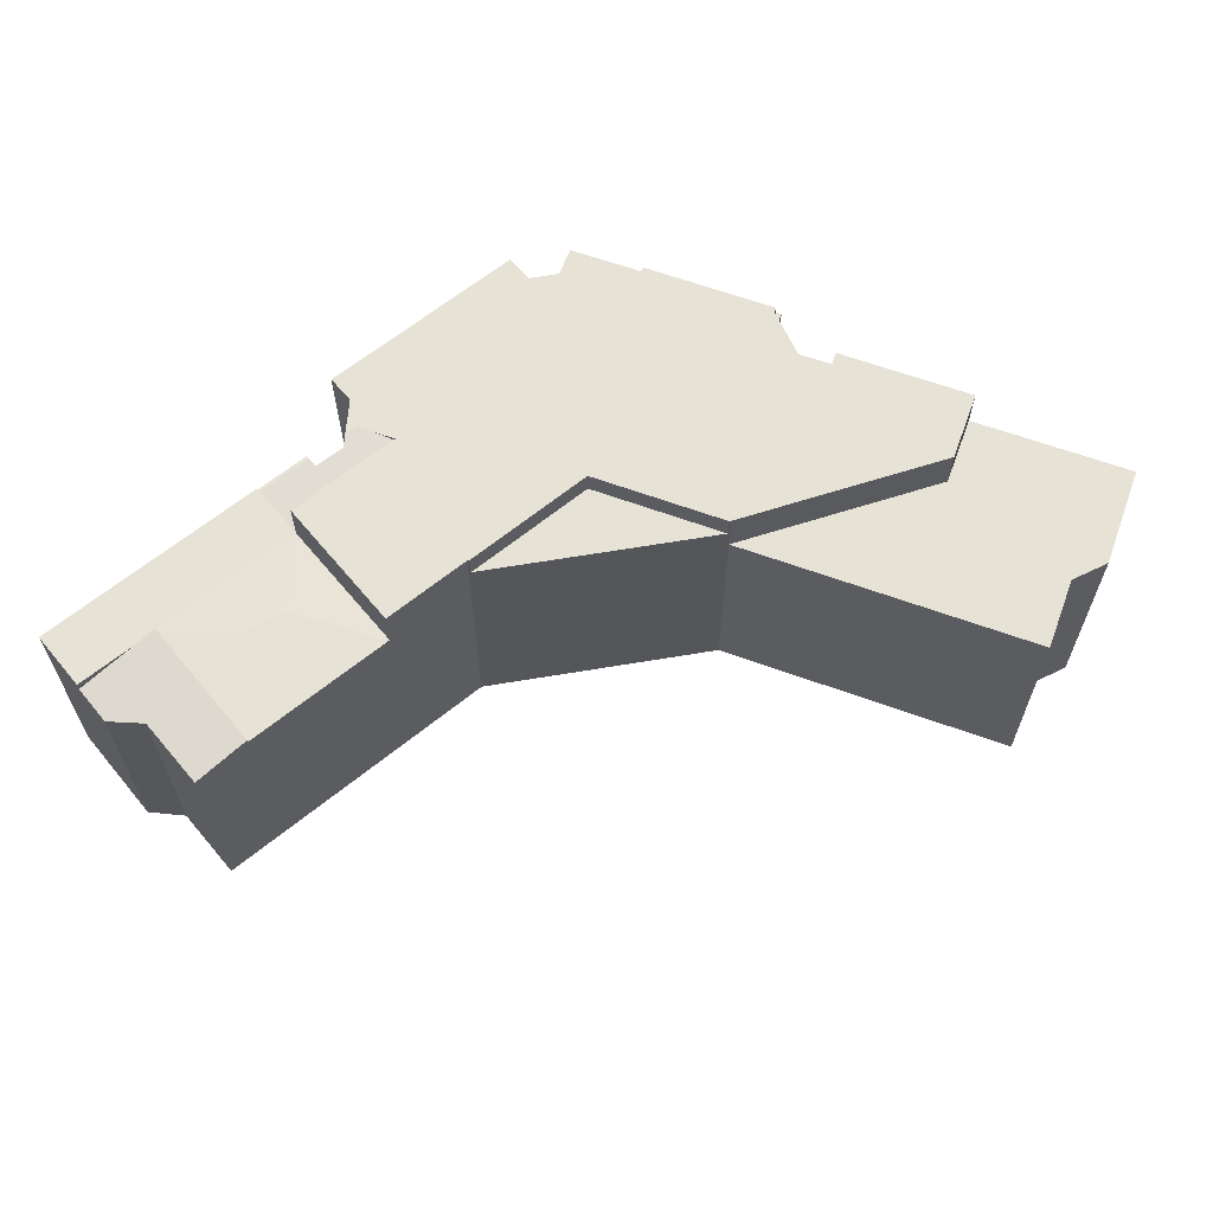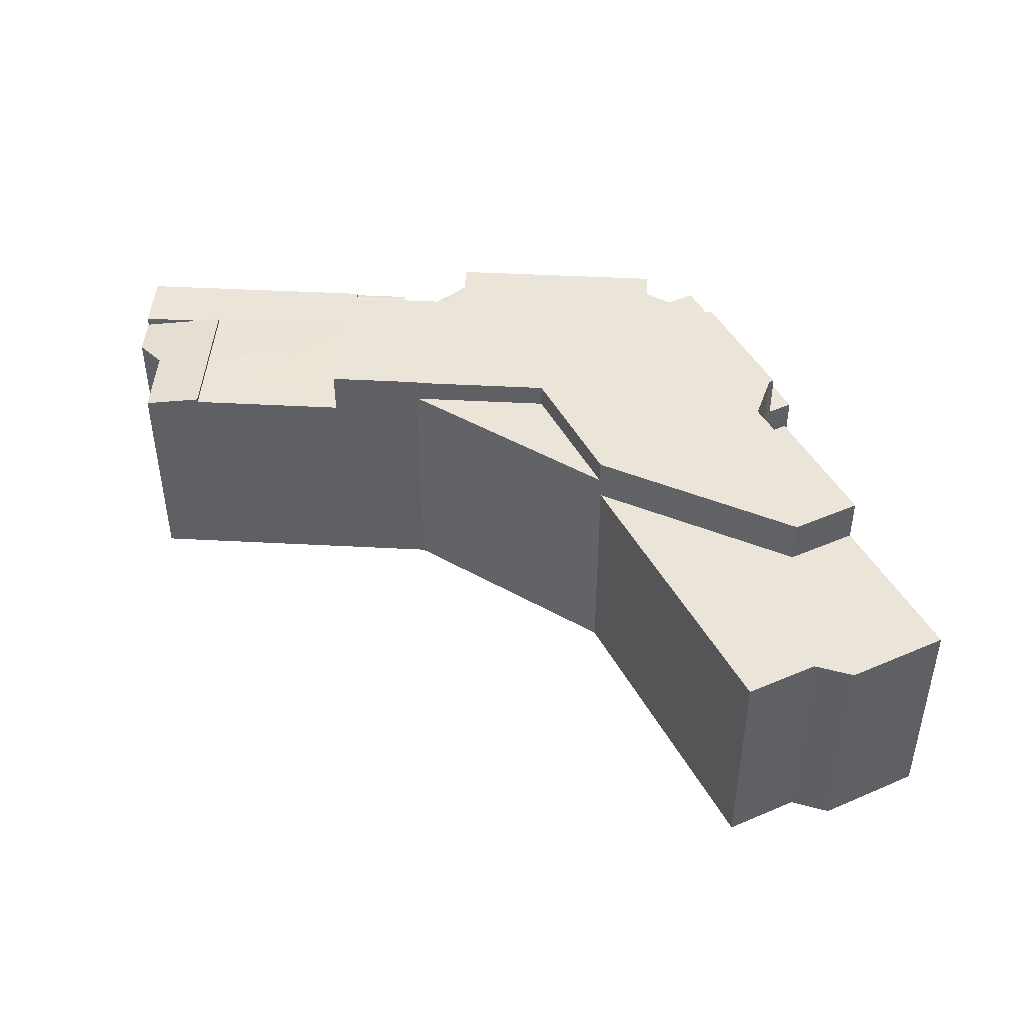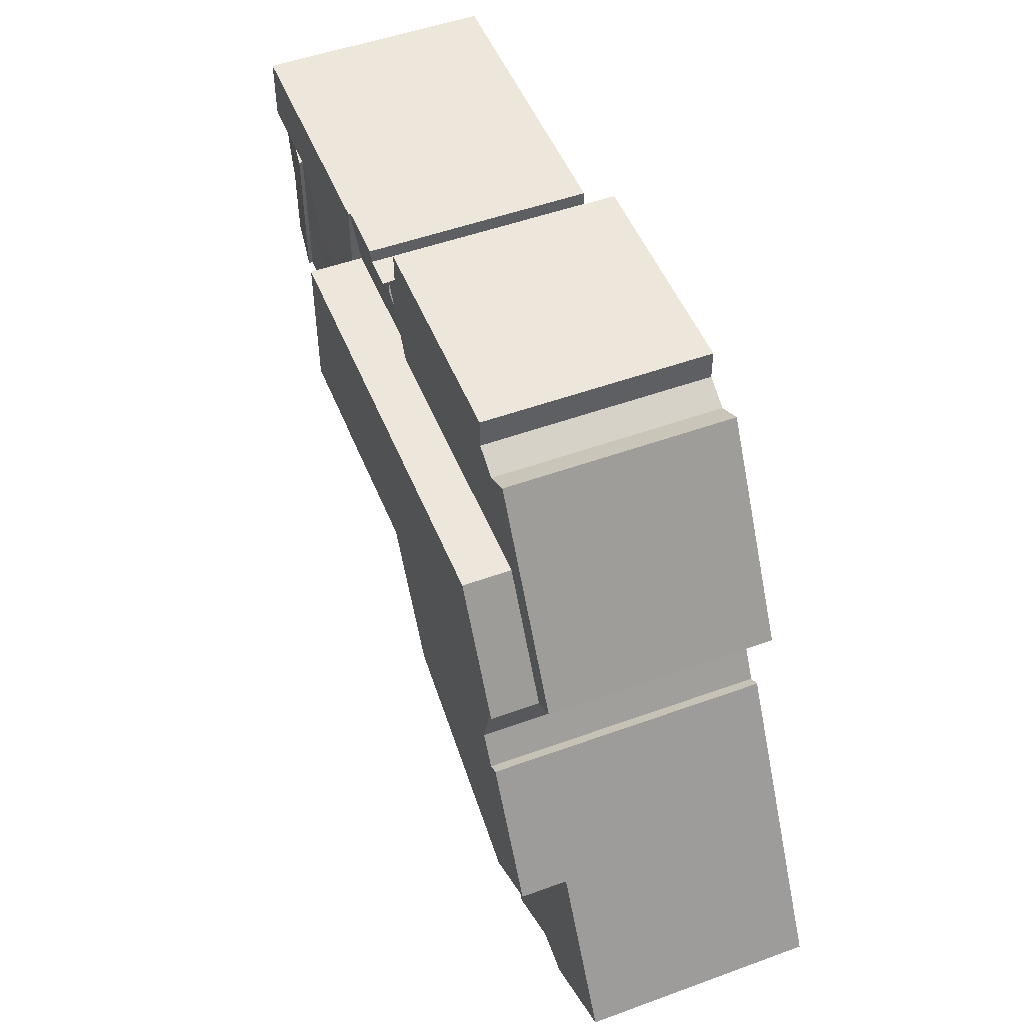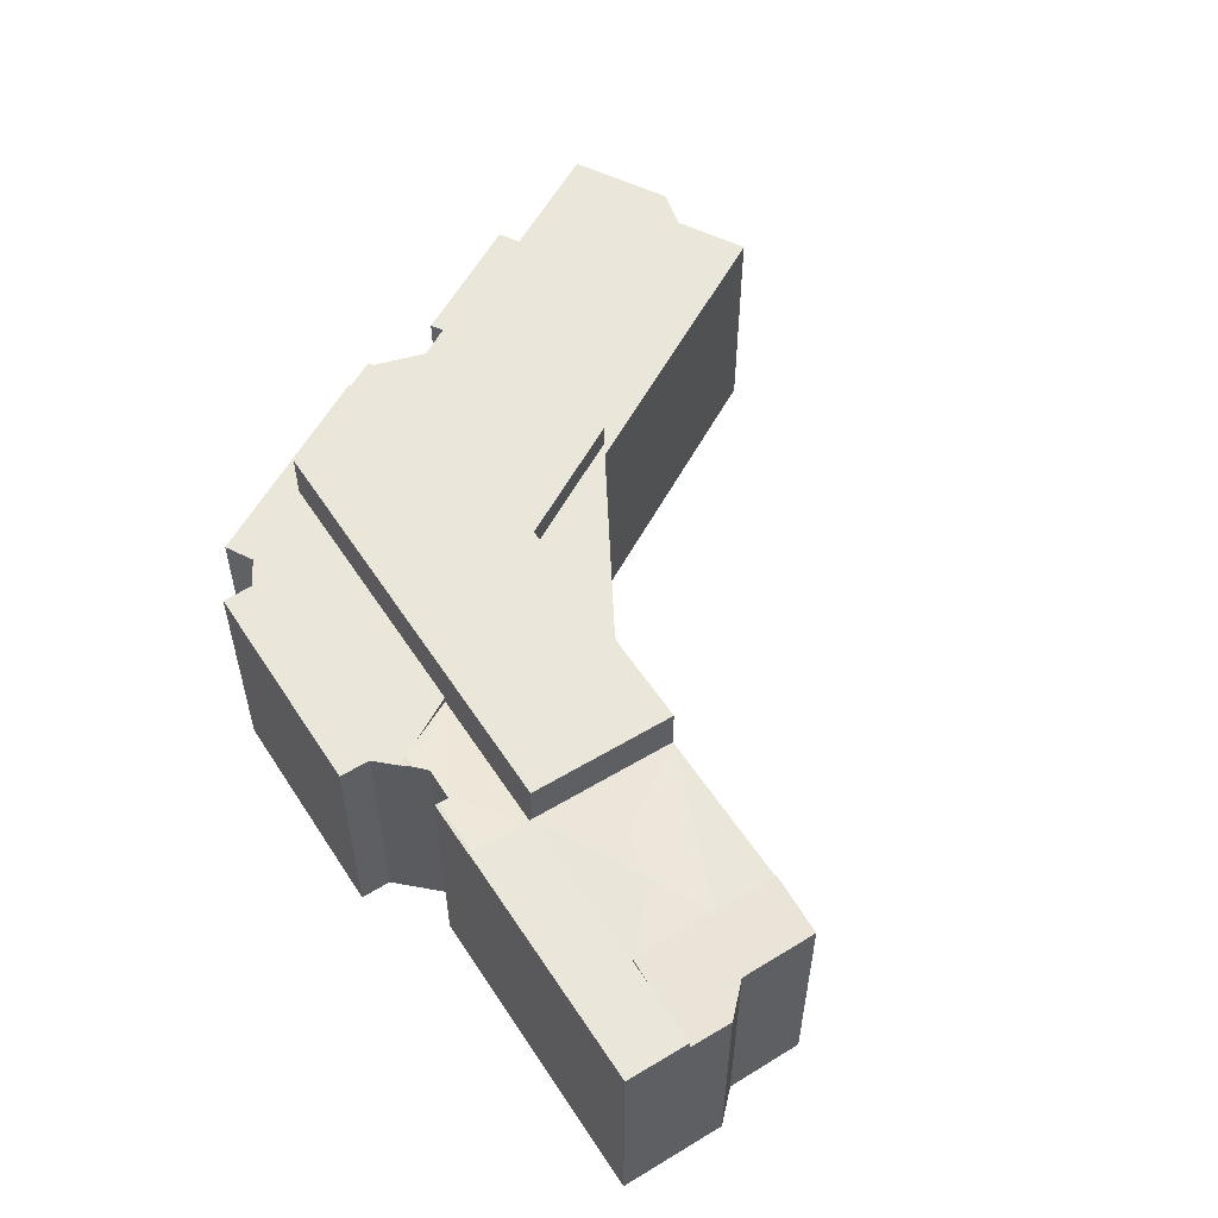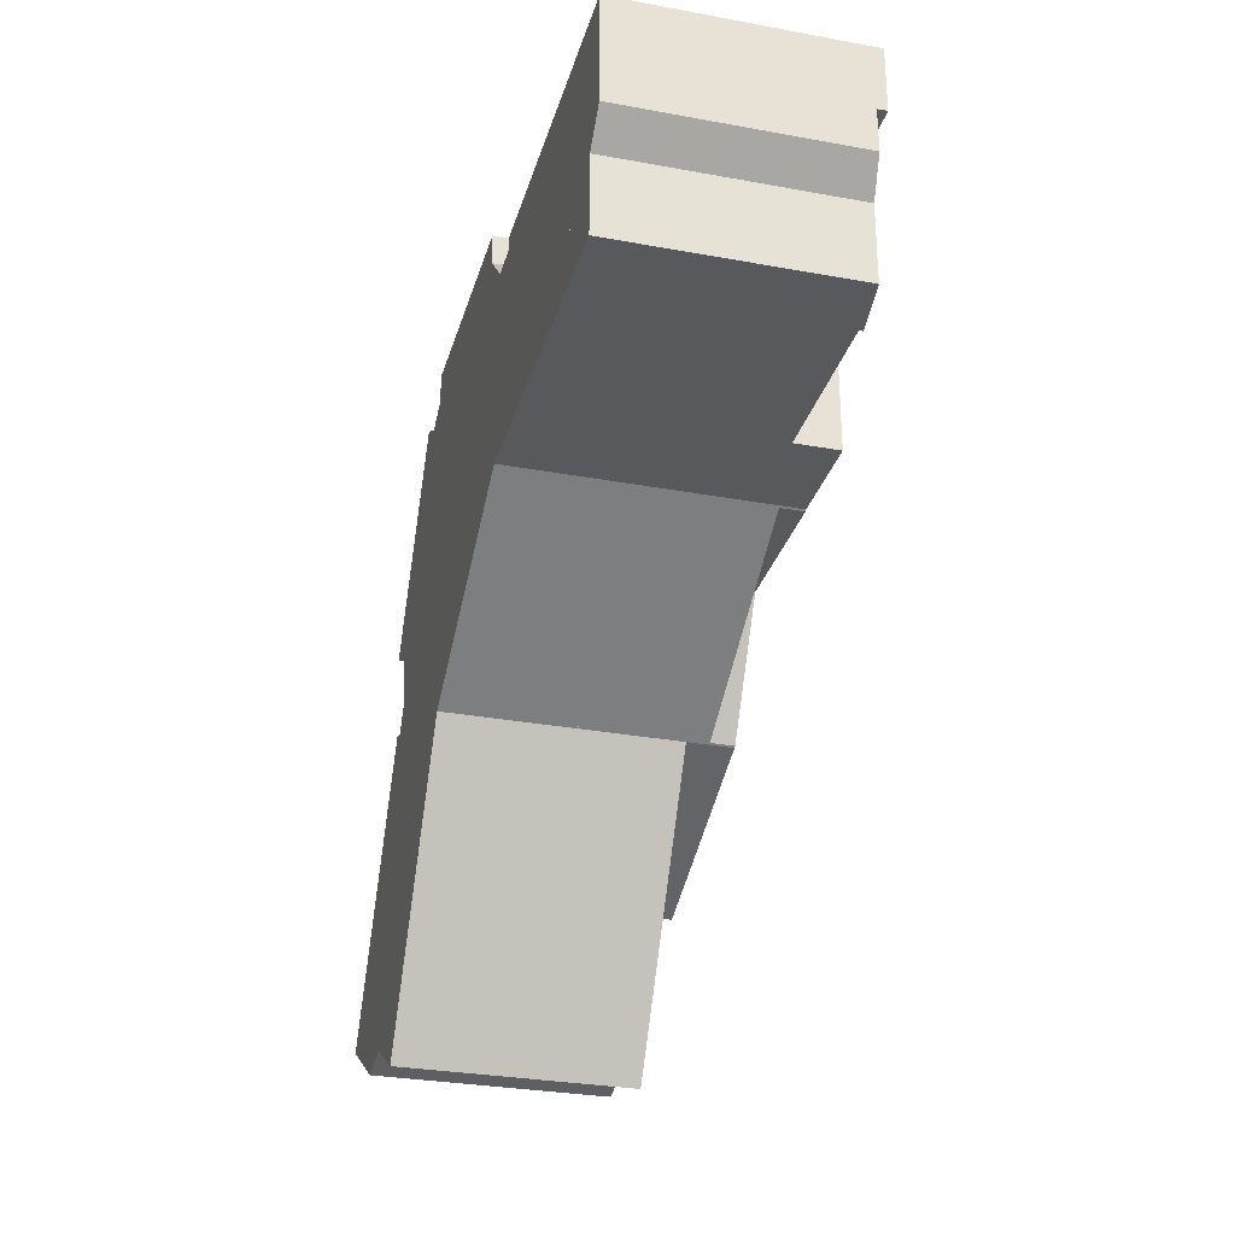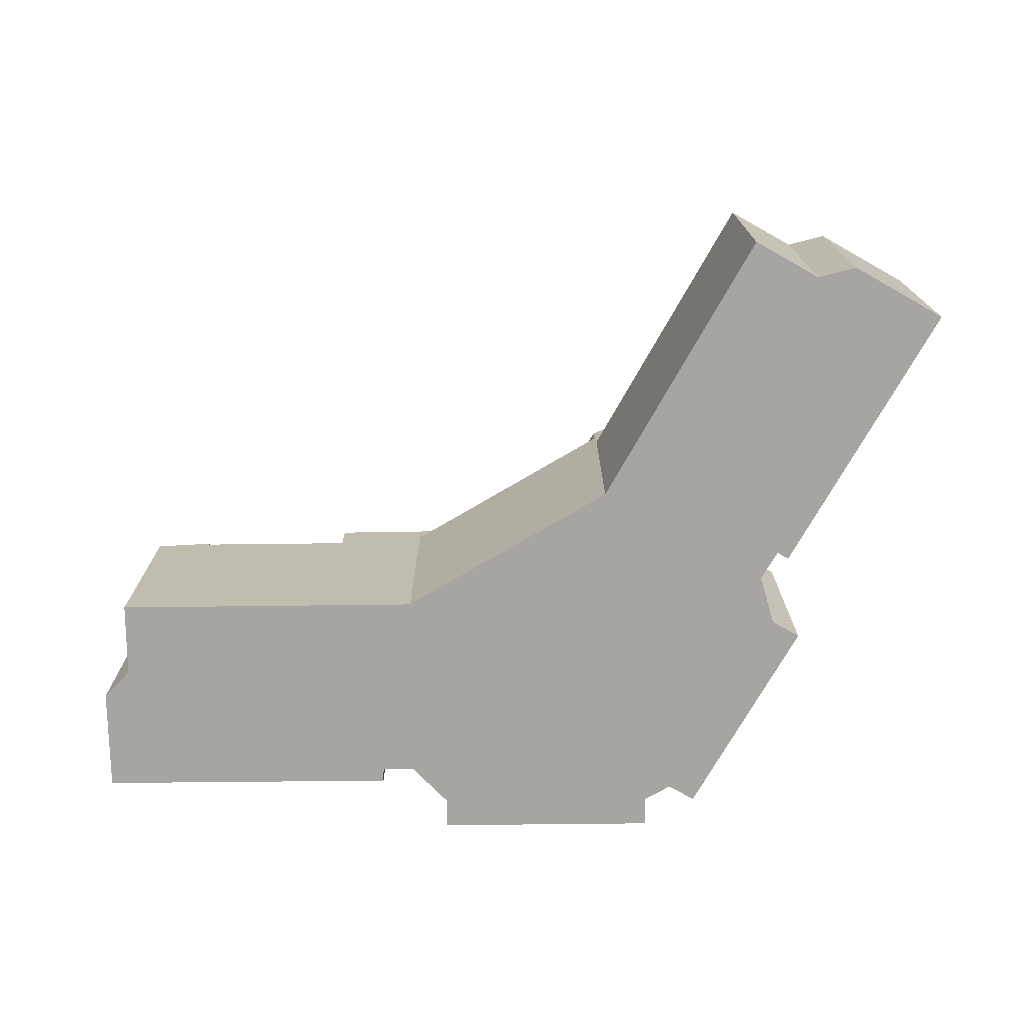
<metadata>
{"format":"obj","ext":"obj","renderer":"f3d","projection":"perspective","resolution":1024,"background":"white","views":[{"elev":62.9,"azim":140.3,"up":"+Y"},{"elev":44.9,"azim":-176.5,"up":"+Y"},{"elev":50.6,"azim":-111.7,"up":"+Z"},{"elev":55.0,"azim":57.5,"up":"+Y"},{"elev":-29.8,"azim":74.9,"up":"+Z"},{"elev":-73.6,"azim":-179.4,"up":"+Y"}]}
</metadata>
<code>
v  76.39 21.66 29.16
v  81.89 20.83 29.91
v  81.88 20.83 29.17
v  81.94 20.82 36.26
v  76.38 21.66 34.99
v  83.45 20.6 37.8
v  84.47 20.44 38.84
v  76.37 21.66 42.74
v  84.47 20.44 42.75
v  78.72 21.31 42.74
v  76.37 -2.617e-15 42.74
v  78.72 -2.617e-15 42.74
v  84.47 -2.618e-15 42.75
v  84.47 -2.378e-15 38.84
v  81.94 -2.22e-15 36.26
v  81.88 -1.786e-15 29.17
v  81.89 -1.832e-15 29.91
v  83.45 -2.314e-15 37.8
v  76.39 -1.786e-15 29.16
v  76.38 -2.142e-15 34.99
v  50.62 21.14 48.33
v  51.12 21.02 49.19
v  51.93 21.14 48.33
v  61.42 20.37 42.73
v  55.99 21.14 48.33
v  61.42 21.14 48.34
v  55.94 21.01 47.36
v  47.39 20.37 42.72
v  52.89 21 47.32
v  49.94 20.98 47.14
v  56 21.1 48.65
v  61.42 21.1 48.64
v  51.12 -3.012e-15 49.19
v  47.39 -2.616e-15 42.72
v  49.94 -2.887e-15 47.14
v  50.62 -2.959e-15 48.33
v  55.94 -2.9e-15 47.36
v  52.89 -2.897e-15 47.32
v  61.42 -2.979e-15 48.64
v  56 -2.979e-15 48.65
v  51.93 -2.959e-15 48.33
v  55.99 -2.96e-15 48.33
v  61.42 -2.616e-15 42.73
v  61.42 -2.96e-15 48.34
v  66.69 21.49 36.94
v  61.45 21.31 29.15
v  61.42 21.31 42.73
v  61.51 21.31 29.15
v  71.12 21.49 37.82
v  76.37 21.31 42.74
v  84.47 21.31 42.75
v  76.36 21.31 48.63
v  84.46 21.31 48.63
v  61.42 21.31 48.64
v  61.42 21.31 48.34
v  76.38 21.31 34.99
v  61.7 21.31 29.15
v  76.39 21.31 29.16
v  61.45 -1.785e-15 29.15
v  61.7 -1.785e-15 29.15
v  61.51 -1.785e-15 29.15
v  84.46 -2.978e-15 48.63
v  76.36 -2.978e-15 48.63
v  32.99 23.17 17.77
v  39.49 23.17 29.03
v  52.55 23.17 29.04
v  52.55 -1.778e-15 29.04
v  32.99 -1.088e-15 17.77
v  39.49 -1.778e-15 29.03
v  4.993 21.15 8.624
v  13.64 21.15 10.04
v  3.471 21.15 5.995
v  7.776 21.15 13.43
v  17.67 21.15 -7.186
v  24.72 21.15 3.621
v  18.28 21.15 -7.538
v  12.18 21.15 -4.045
v  8.517 21.15 -4.931
v  4.993 21.15 -2.891
v  0 21.15 1.295e-15
v  32.82 21.15 17.66
v  32.82 -1.082e-15 17.66
v  24.72 -2.217e-16 3.621
v  18.28 4.616e-16 -7.538
v  12.18 2.477e-16 -4.045
v  17.67 4.4e-16 -7.186
v  8.517 3.019e-16 -4.931
v  0 0 0
v  4.993 1.77e-16 -2.891
v  7.776 -8.224e-16 13.43
v  3.471 -3.671e-16 5.995
v  4.993 -5.281e-16 8.624
v  13.64 -6.146e-16 10.04
v  18.63 20.98 42.69
v  15.16 20.98 31.7
v  12.99 20.98 32.98
v  21.5 20.98 42.7
v  23.49 20.98 51.08
v  26.01 20.98 49.64
v  47.39 20.98 42.72
v  25.63 20.98 49.86
v  28.49 20.98 51.04
v  28.54 20.98 53.84
v  49.41 20.98 53.84
v  49.39 20.98 51.02
v  50.62 20.98 48.33
v  51.12 20.98 49.19
v  49.41 -3.297e-15 53.84
v  49.39 -3.124e-15 51.02
v  23.49 -3.128e-15 51.08
v  26.01 -3.04e-15 49.64
v  25.63 -3.053e-15 49.86
v  21.5 -2.614e-15 42.7
v  15.16 -1.941e-15 31.7
v  12.99 -2.019e-15 32.98
v  18.63 -2.614e-15 42.69
v  28.49 -3.125e-15 51.04
v  28.54 -3.297e-15 53.84
v  14.28 25.38 24.66
v  15.34 25.38 24.01
v  7.776 25.38 13.43
v  32.82 25.38 17.66
v  13.64 25.38 10.04
v  16.96 25.38 26.7
v  32.99 25.38 17.77
v  39.49 25.38 29.03
v  16.3 25.38 29.01
v  15.61 25.38 31.44
v  15.16 25.38 31.7
v  21.5 25.38 42.7
v  52.55 25.38 29.04
v  52.72 25.38 29.14
v  61.45 25.38 29.15
v  47.39 25.38 42.72
v  61.42 25.38 42.73
v  14.28 -1.51e-15 24.66
v  15.34 -1.47e-15 24.01
v  16.96 -1.635e-15 26.7
v  52.72 -1.784e-15 29.14
v  15.61 -1.925e-15 31.44
v  16.3 -1.776e-15 29.01
g defaultobject
f 1 2 3
f 2 1 4
f 4 1 5
f 4 5 6
f 6 5 7
f 7 5 8
f 7 8 9
f 9 8 10
f 11 10 8
f 10 11 9
f 9 11 12
f 9 12 13
f 13 7 9
f 7 13 14
f 15 2 4
f 2 15 3
f 3 15 16
f 16 15 17
f 6 15 4
f 15 6 7
f 15 7 14
f 15 14 18
f 3 19 1
f 19 3 16
f 19 5 1
f 5 19 8
f 8 19 11
f 11 19 20
f 16 20 19
f 20 16 17
f 20 17 15
f 20 15 11
f 11 15 18
f 11 18 14
f 11 14 13
f 11 13 12
f 21 22 23
f 24 25 26
f 25 24 27
f 27 24 28
f 27 28 29
f 29 28 23
f 23 28 30
f 23 30 21
f 31 26 25
f 26 31 32
f 30 22 21
f 22 30 33
f 33 30 28
f 33 28 34
f 33 34 35
f 33 35 36
f 29 37 27
f 37 29 38
f 31 39 32
f 39 31 40
f 22 29 23
f 29 22 33
f 29 33 38
f 38 33 41
f 27 31 25
f 31 27 40
f 40 27 37
f 40 37 42
f 32 24 26
f 24 32 39
f 24 39 43
f 43 39 44
f 43 28 24
f 28 43 34
f 40 42 39
f 37 39 42
f 43 44 34
f 39 34 44
f 37 34 39
f 38 34 37
f 41 34 38
f 35 34 41
f 33 35 41
f 36 35 33
f 45 46 47
f 46 45 48
f 49 47 50
f 47 49 45
f 51 52 53
f 52 51 10
f 52 10 54
f 54 10 50
f 54 50 55
f 55 50 47
f 49 50 56
f 57 56 58
f 45 57 48
f 57 45 56
f 56 45 49
f 19 57 58
f 57 19 46
f 46 19 59
f 59 19 60
f 59 60 61
f 46 48 57
f 13 10 51
f 10 13 50
f 50 13 11
f 11 13 12
f 59 47 46
f 47 59 55
f 55 59 54
f 54 59 39
f 39 59 43
f 39 43 44
f 39 52 54
f 52 39 53
f 53 39 62
f 62 39 63
f 62 51 53
f 51 62 13
f 11 56 50
f 56 11 58
f 58 11 19
f 19 11 20
f 63 13 62
f 13 63 12
f 12 63 39
f 12 39 11
f 11 39 20
f 20 39 44
f 20 44 43
f 20 43 19
f 19 43 59
f 19 59 60
f 60 59 61
f 64 65 66
f 67 64 66
f 64 67 68
f 68 65 64
f 65 68 69
f 69 66 65
f 66 69 67
f 68 67 69
f 70 71 72
f 71 70 73
f 74 75 76
f 75 74 77
f 75 77 78
f 75 78 79
f 75 79 80
f 75 80 81
f 81 80 71
f 71 80 72
f 82 75 81
f 75 82 76
f 76 82 83
f 76 83 84
f 84 74 76
f 74 84 77
f 77 84 85
f 85 84 86
f 87 79 78
f 79 87 80
f 80 87 88
f 88 87 89
f 85 78 77
f 78 85 87
f 88 72 80
f 72 88 70
f 70 88 73
f 73 88 90
f 90 88 91
f 90 91 92
f 93 81 71
f 81 93 82
f 90 71 73
f 71 90 93
f 89 91 88
f 91 89 87
f 91 87 85
f 91 85 86
f 91 86 92
f 92 86 84
f 92 84 83
f 92 83 93
f 92 93 90
f 93 83 82
f 94 95 96
f 95 94 97
f 97 94 98
f 97 98 99
f 97 99 100
f 99 98 101
f 100 99 102
f 100 102 103
f 100 103 104
f 100 104 105
f 100 105 30
f 30 105 106
f 106 105 107
f 108 105 104
f 105 108 109
f 109 107 105
f 107 109 33
f 110 101 98
f 101 110 99
f 99 110 111
f 111 110 112
f 33 106 107
f 106 33 30
f 30 33 100
f 100 33 36
f 100 36 35
f 100 35 34
f 113 95 97
f 95 113 114
f 34 97 100
f 97 34 113
f 114 96 95
f 96 114 115
f 115 94 96
f 94 115 98
f 98 115 110
f 110 115 116
f 111 102 99
f 102 111 117
f 118 104 103
f 104 118 108
f 117 103 102
f 103 117 118
f 36 109 35
f 109 36 33
f 114 116 115
f 116 114 113
f 116 113 110
f 110 113 111
f 111 113 34
f 110 111 112
f 111 34 117
f 117 34 118
f 118 34 108
f 108 34 109
f 109 34 35
f 119 120 121
f 121 122 123
f 122 121 120
f 122 120 124
f 122 124 125
f 125 124 126
f 126 124 127
f 126 127 128
f 126 128 129
f 126 129 130
f 126 130 131
f 131 130 132
f 132 130 133
f 133 130 134
f 133 134 135
f 134 43 135
f 43 134 130
f 43 130 34
f 34 130 113
f 90 119 121
f 119 90 136
f 137 124 120
f 124 137 138
f 114 130 129
f 130 114 113
f 43 133 135
f 133 43 59
f 59 132 133
f 132 59 139
f 67 126 131
f 126 67 69
f 82 123 122
f 123 82 93
f 139 131 132
f 131 139 67
f 69 125 126
f 125 69 68
f 68 122 125
f 122 68 82
f 93 121 123
f 121 93 90
f 140 129 128
f 129 140 114
f 136 120 119
f 120 136 137
f 138 127 124
f 127 138 128
f 128 138 140
f 140 138 141
f 93 136 90
f 136 93 137
f 137 93 82
f 137 82 138
f 138 82 141
f 141 82 140
f 140 82 113
f 113 82 34
f 34 82 69
f 69 82 68
f 34 69 67
f 34 67 139
f 34 139 59
f 34 59 43
f 113 114 140

</code>
